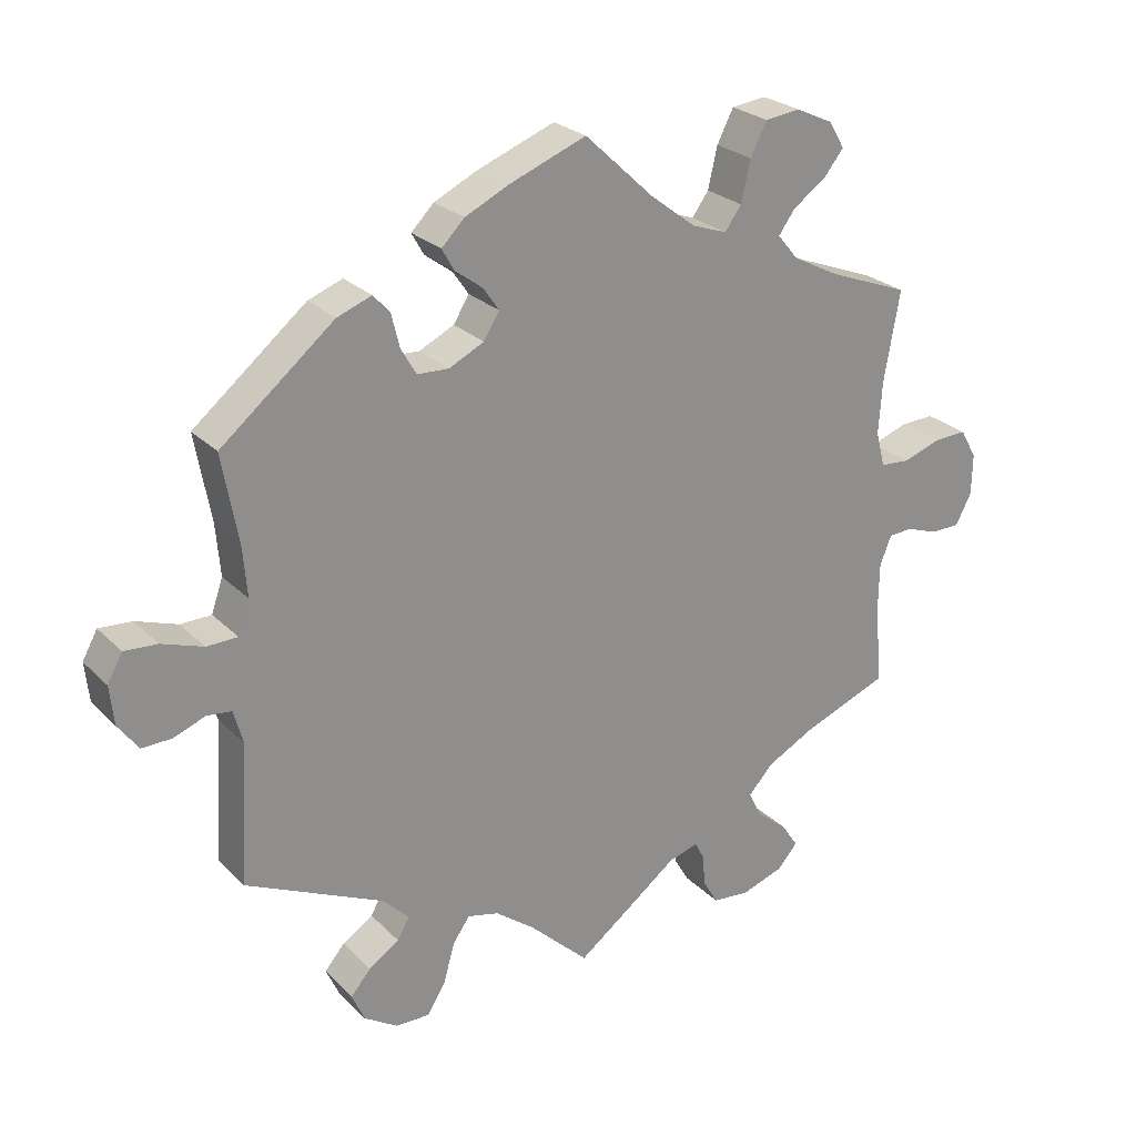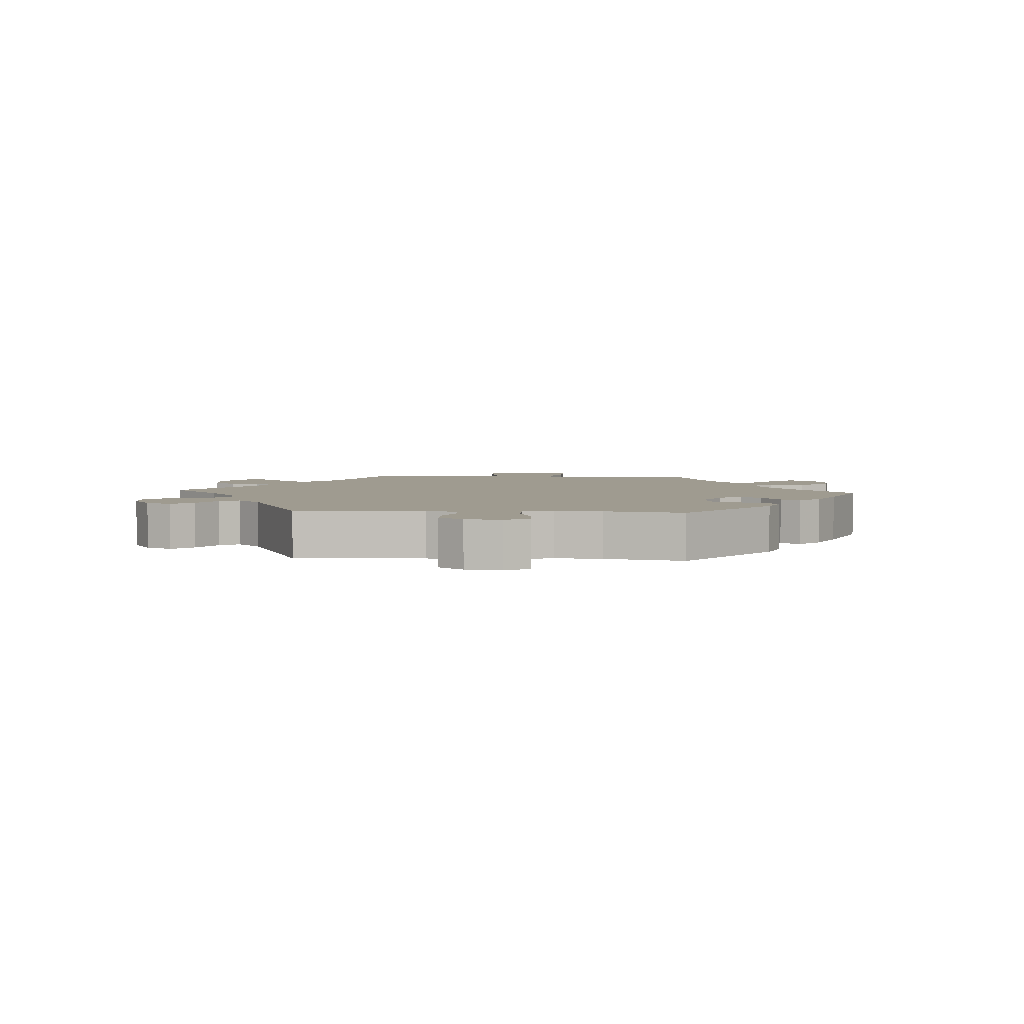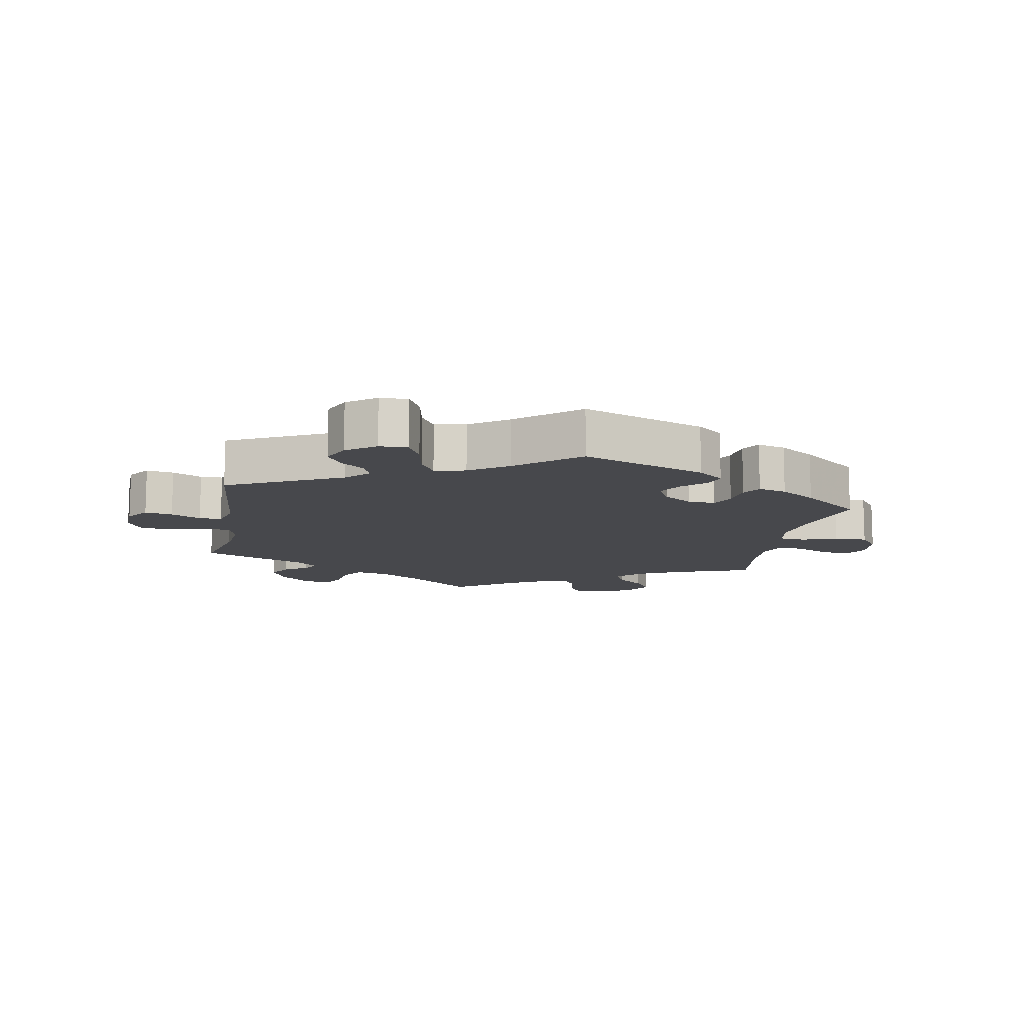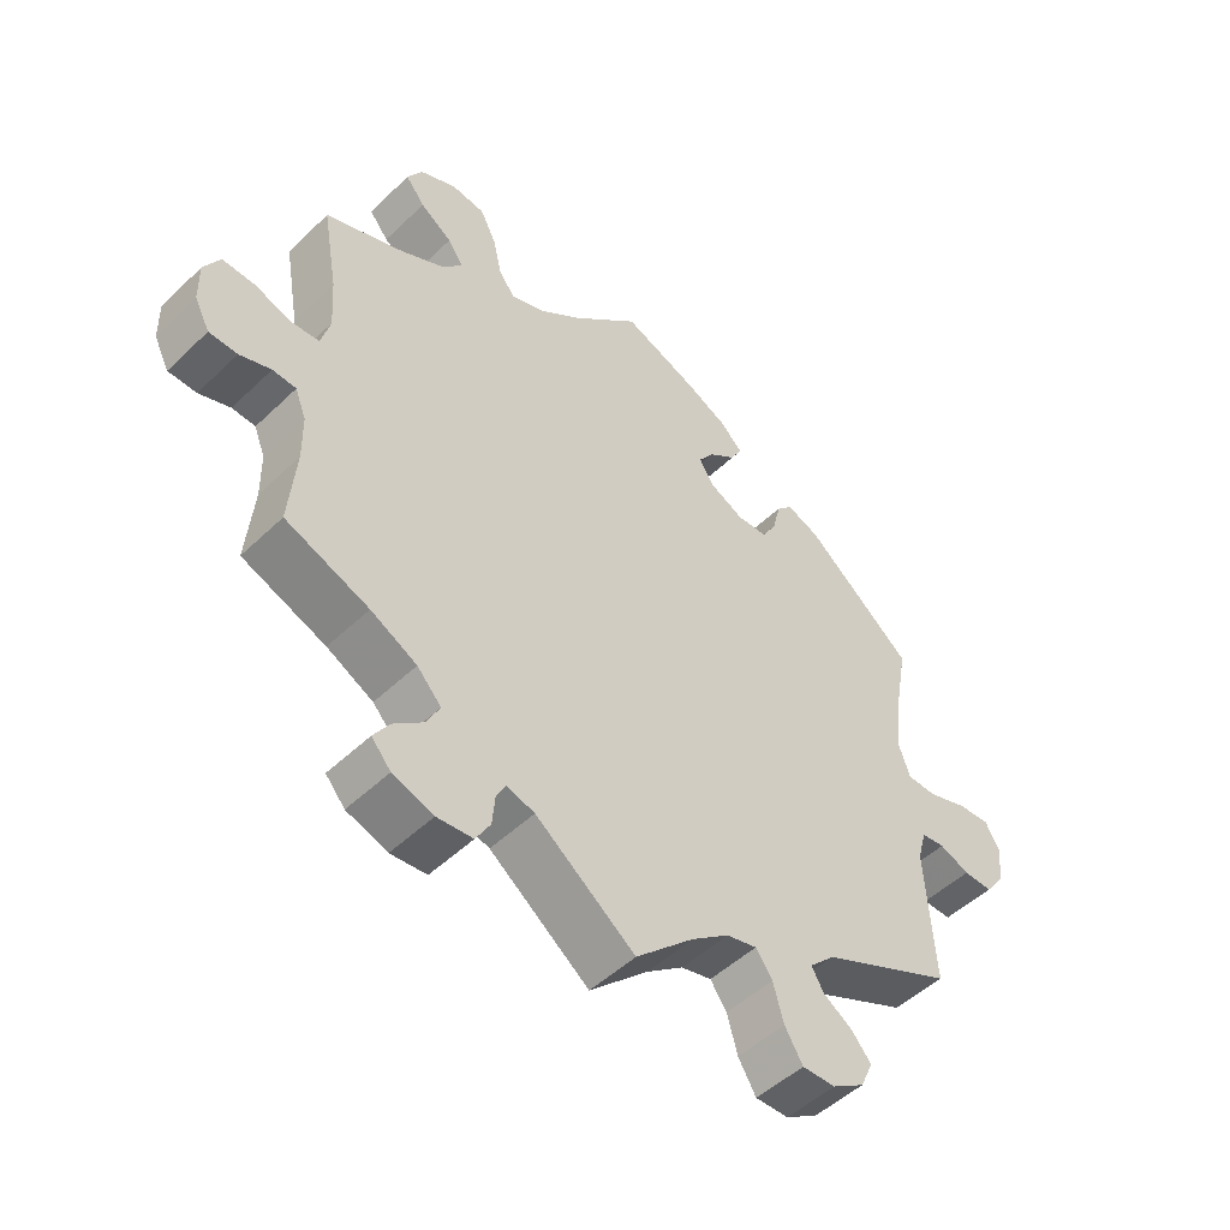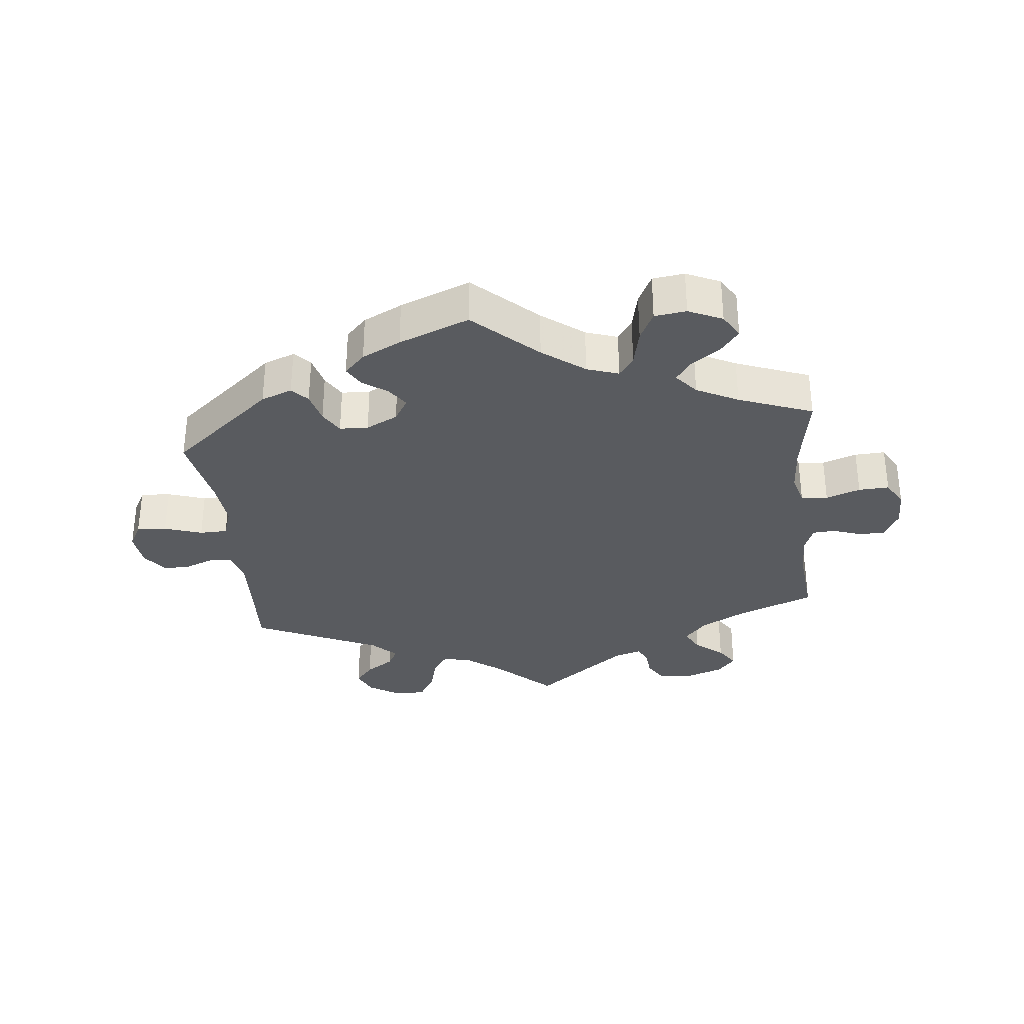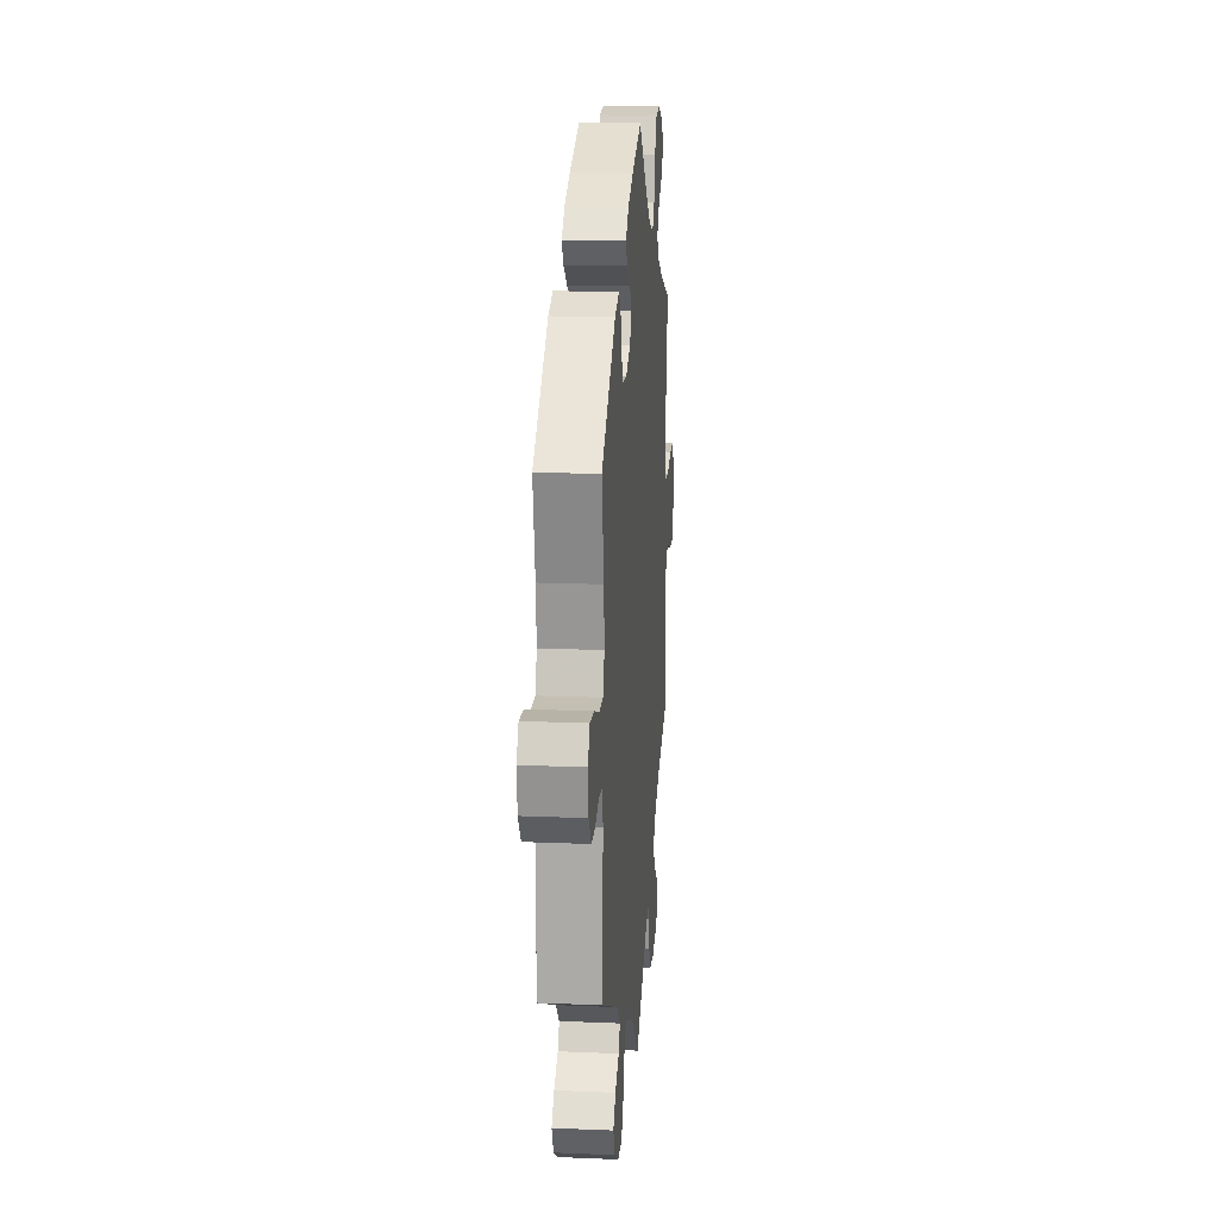
<metadata>
{"format":"obj","ext":"obj","renderer":"f3d","projection":"perspective","resolution":1024,"background":"white","views":[{"elev":25.3,"azim":-33.2,"up":"+Z"},{"elev":4.0,"azim":-85.9,"up":"+Y"},{"elev":-11.6,"azim":-70.4,"up":"+Y"},{"elev":-50.0,"azim":136.3,"up":"+Z"},{"elev":-32.6,"azim":6.5,"up":"+Y"},{"elev":16.5,"azim":-85.1,"up":"+Z"}]}
</metadata>
<code>
v -0.342 0.07 0.418
v -0.294 0.07 0.436
v -0.271 0.07 0.411
v -0.259 0.07 0.363
v -0.238 0.07 0.327
v -0.194 0.07 0.325
v -0.145 0.07 0.349
v -0.123 0.07 0.384
v -0.145 0.07 0.416
v -0.184 0.07 0.445
v -0.201 0.07 0.475
v -0.169 0.07 0.507
v -0.109 0.07 0.536
v 0 0.07 0.578
v 0.096 0.07 0.488
v 0.16 0.07 0.439
v 0.209 0.07 0.422
v 0.232 0.07 0.454
v 0.245 0.07 0.511
v 0.268 0.07 0.556
v 0.317 0.07 0.562
v 0.369 0.07 0.538
v 0.391 0.07 0.501
v 0.363 0.07 0.466
v 0.317 0.07 0.434
v 0.294 0.07 0.402
v 0.323 0.07 0.367
v 0.387 0.07 0.334
v 0.501 0.07 0.29
v 0.479 0.07 0.165
v 0.474 0.07 0.091
v 0.487 0.07 0.042
v 0.528 0.07 0.039
v 0.581 0.07 0.057
v 0.628 0.07 0.059
v 0.651 0.07 0.018
v 0.65 0.07 -0.039
v 0.628 0.07 -0.082
v 0.587 0.07 -0.083
v 0.542 0.07 -0.067
v 0.508 0.07 -0.069
v 0.492 0.07 -0.11
v 0.491 0.07 -0.176
v 0.501 0.07 -0.289
v 0.38 0.07 -0.336
v 0.313 0.07 -0.371
v 0.278 0.07 -0.409
v 0.297 0.07 -0.446
v 0.34 0.07 -0.481
v 0.363 0.07 -0.516
v 0.335 0.07 -0.548
v 0.276 0.07 -0.568
v 0.224 0.07 -0.563
v 0.203 0.07 -0.527
v 0.199 0.07 -0.483
v 0.186 0.07 -0.458
v 0.145 0.07 -0.47
v 0.001 0.07 -0.578
v -0.083 0.07 -0.498
v -0.137 0.07 -0.457
v -0.181 0.07 -0.446
v -0.205 0.07 -0.48
v -0.22 0.07 -0.534
v -0.246 0.07 -0.577
v -0.294 0.07 -0.576
v -0.341 0.07 -0.546
v -0.359 0.07 -0.506
v -0.331 0.07 -0.473
v -0.288 0.07 -0.445
v -0.271 0.07 -0.415
v -0.308 0.07 -0.378
v -0.501 0.07 -0.288
v -0.489 0.07 -0.092
v -0.502 0.07 -0.045
v -0.536 0.07 -0.041
v -0.58 0.07 -0.058
v -0.622 0.07 -0.059
v -0.65 0.07 -0.021
v -0.656 0.07 0.034
v -0.635 0.07 0.072
v -0.589 0.07 0.069
v -0.531 0.07 0.049
v -0.488 0.07 0.05
v -0.472 0.07 0.096
v -0.478 0.07 0.168
v -0.5 0.07 0.289
v -0.342 0 0.418
v -0.294 0 0.436
v -0.271 0 0.411
v -0.259 0 0.363
v -0.238 0 0.327
v -0.194 0 0.325
v -0.145 0 0.349
v -0.123 0 0.384
v -0.145 0 0.416
v -0.184 0 0.445
v -0.201 0 0.475
v -0.169 0 0.507
v -0.109 0 0.536
v 0 0 0.578
v 0.096 0 0.488
v 0.16 0 0.439
v 0.209 0 0.422
v 0.232 0 0.454
v 0.245 0 0.511
v 0.268 0 0.556
v 0.317 0 0.562
v 0.369 0 0.538
v 0.391 0 0.501
v 0.363 0 0.466
v 0.317 0 0.434
v 0.294 0 0.402
v 0.323 0 0.367
v 0.387 0 0.334
v 0.501 0 0.29
v 0.479 0 0.165
v 0.474 0 0.091
v 0.487 0 0.042
v 0.528 0 0.039
v 0.581 0 0.057
v 0.628 0 0.059
v 0.651 0 0.018
v 0.65 0 -0.039
v 0.628 0 -0.082
v 0.587 0 -0.083
v 0.542 0 -0.067
v 0.508 0 -0.069
v 0.492 0 -0.11
v 0.491 0 -0.176
v 0.501 0 -0.289
v 0.38 0 -0.336
v 0.313 0 -0.371
v 0.278 0 -0.409
v 0.297 0 -0.446
v 0.34 0 -0.481
v 0.363 0 -0.516
v 0.335 0 -0.548
v 0.276 0 -0.568
v 0.224 0 -0.563
v 0.203 0 -0.527
v 0.199 0 -0.483
v 0.186 0 -0.458
v 0.145 0 -0.47
v 0.001 0 -0.578
v -0.083 0 -0.498
v -0.137 0 -0.457
v -0.181 0 -0.446
v -0.205 0 -0.48
v -0.22 0 -0.534
v -0.246 0 -0.577
v -0.294 0 -0.576
v -0.341 0 -0.546
v -0.359 0 -0.506
v -0.331 0 -0.473
v -0.288 0 -0.445
v -0.271 0 -0.415
v -0.308 0 -0.378
v -0.501 0 -0.288
v -0.489 0 -0.092
v -0.502 0 -0.045
v -0.536 0 -0.041
v -0.58 0 -0.058
v -0.622 0 -0.059
v -0.65 0 -0.021
v -0.656 0 0.034
v -0.635 0 0.072
v -0.589 0 0.069
v -0.531 0 0.049
v -0.488 0 0.05
v -0.472 0 0.096
v -0.478 0 0.168
v -0.5 0 0.289
f 85 86 1 2
f 84 85 2 3
f 83 84 3 4
f 79 80 81 82
f 79 82 83
f 78 79 83
f 75 76 77 78
f 74 75 78 83
f 73 74 83 4
f 71 72 73 4
f 66 67 68 69
f 66 69 70
f 65 66 70
f 62 63 64 65
f 61 62 65 70
f 60 61 70 71
f 57 58 59
f 56 57 59 60
f 52 53 54 55
f 52 55 56
f 51 52 56
f 48 49 50 51
f 47 48 51 56
f 46 47 56 60
f 43 44 45
f 42 43 45 46
f 41 42 46 60
f 37 38 39 40
f 37 40 41
f 36 37 41
f 33 34 35 36
f 32 33 36 41
f 31 32 41 60
f 28 29 30
f 27 28 30 31
f 26 27 31 60
f 22 23 24 25
f 22 25 26
f 21 22 26
f 18 19 20 21
f 17 18 21 26
f 12 13 14 15
f 12 15 16
f 9 10 11 12
f 8 9 12 16
f 7 8 16 17
f 60 71 4 5
f 6 7 17 26
f 6 26 60
f 5 6 60
f 88 87 172 171
f 89 88 171 170
f 90 89 170 169
f 168 167 166 165
f 169 168 165
f 169 165 164
f 164 163 162 161
f 169 164 161 160
f 90 169 160 159
f 90 159 158 157
f 155 154 153 152
f 156 155 152
f 156 152 151
f 151 150 149 148
f 156 151 148 147
f 157 156 147 146
f 145 144 143
f 146 145 143 142
f 141 140 139 138
f 142 141 138
f 142 138 137
f 137 136 135 134
f 142 137 134 133
f 146 142 133 132
f 131 130 129
f 132 131 129 128
f 146 132 128 127
f 126 125 124 123
f 127 126 123
f 127 123 122
f 122 121 120 119
f 127 122 119 118
f 146 127 118 117
f 116 115 114
f 117 116 114 113
f 146 117 113 112
f 111 110 109 108
f 112 111 108
f 112 108 107
f 107 106 105 104
f 112 107 104 103
f 101 100 99 98
f 102 101 98
f 98 97 96 95
f 102 98 95 94
f 103 102 94 93
f 91 90 157 146
f 112 103 93 92
f 146 112 92
f 146 92 91
f 1 87 88 2
f 2 88 89 3
f 3 89 90 4
f 4 90 91 5
f 5 91 92 6
f 6 92 93 7
f 7 93 94 8
f 8 94 95 9
f 9 95 96 10
f 10 96 97 11
f 11 97 98 12
f 12 98 99 13
f 13 99 100 14
f 14 100 101 15
f 15 101 102 16
f 16 102 103 17
f 17 103 104 18
f 18 104 105 19
f 19 105 106 20
f 20 106 107 21
f 21 107 108 22
f 22 108 109 23
f 23 109 110 24
f 24 110 111 25
f 25 111 112 26
f 26 112 113 27
f 27 113 114 28
f 28 114 115 29
f 29 115 116 30
f 30 116 117 31
f 31 117 118 32
f 32 118 119 33
f 33 119 120 34
f 34 120 121 35
f 35 121 122 36
f 36 122 123 37
f 37 123 124 38
f 38 124 125 39
f 39 125 126 40
f 40 126 127 41
f 41 127 128 42
f 42 128 129 43
f 43 129 130 44
f 44 130 131 45
f 45 131 132 46
f 46 132 133 47
f 47 133 134 48
f 48 134 135 49
f 49 135 136 50
f 50 136 137 51
f 51 137 138 52
f 52 138 139 53
f 53 139 140 54
f 54 140 141 55
f 55 141 142 56
f 56 142 143 57
f 57 143 144 58
f 58 144 145 59
f 59 145 146 60
f 60 146 147 61
f 61 147 148 62
f 62 148 149 63
f 63 149 150 64
f 64 150 151 65
f 65 151 152 66
f 66 152 153 67
f 67 153 154 68
f 68 154 155 69
f 69 155 156 70
f 70 156 157 71
f 71 157 158 72
f 72 158 159 73
f 73 159 160 74
f 74 160 161 75
f 75 161 162 76
f 76 162 163 77
f 77 163 164 78
f 78 164 165 79
f 79 165 166 80
f 80 166 167 81
f 81 167 168 82
f 82 168 169 83
f 83 169 170 84
f 84 170 171 85
f 85 171 172 86
f 86 172 87 1

</code>
